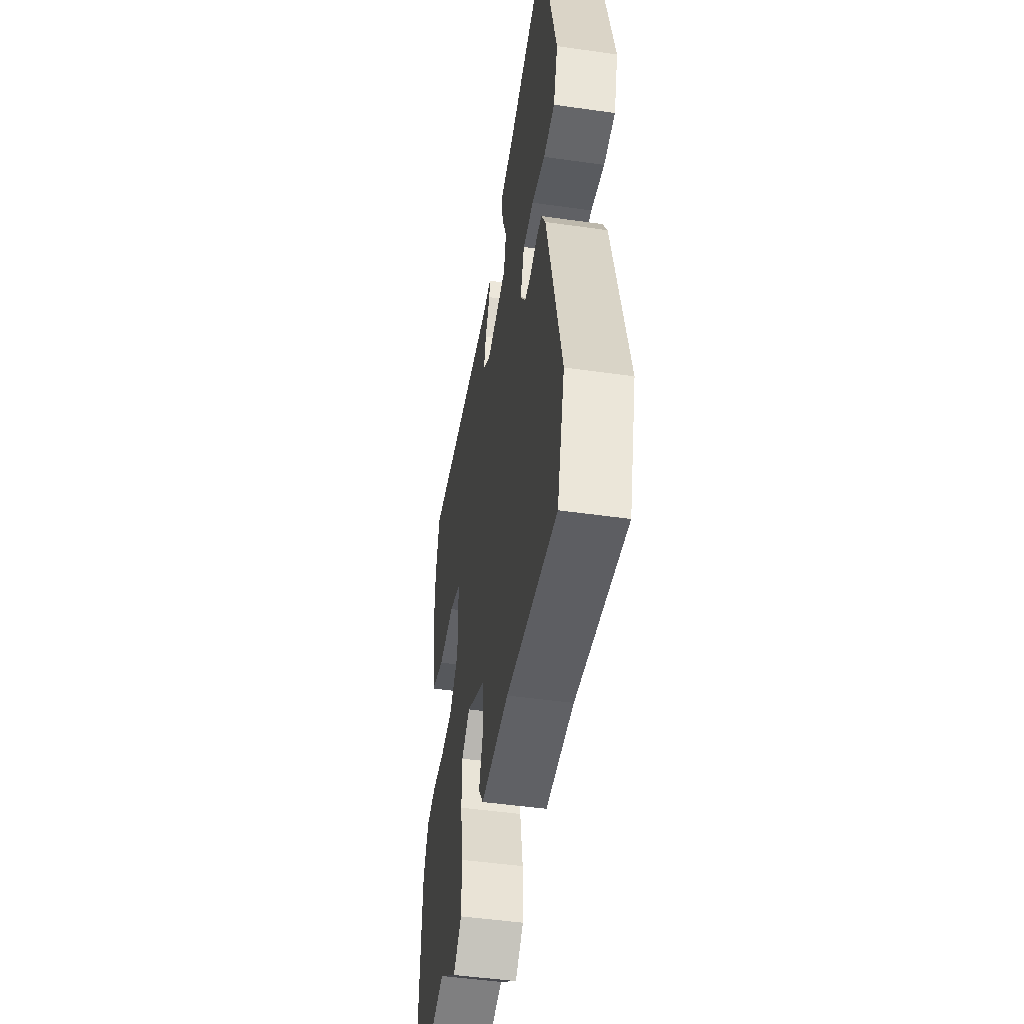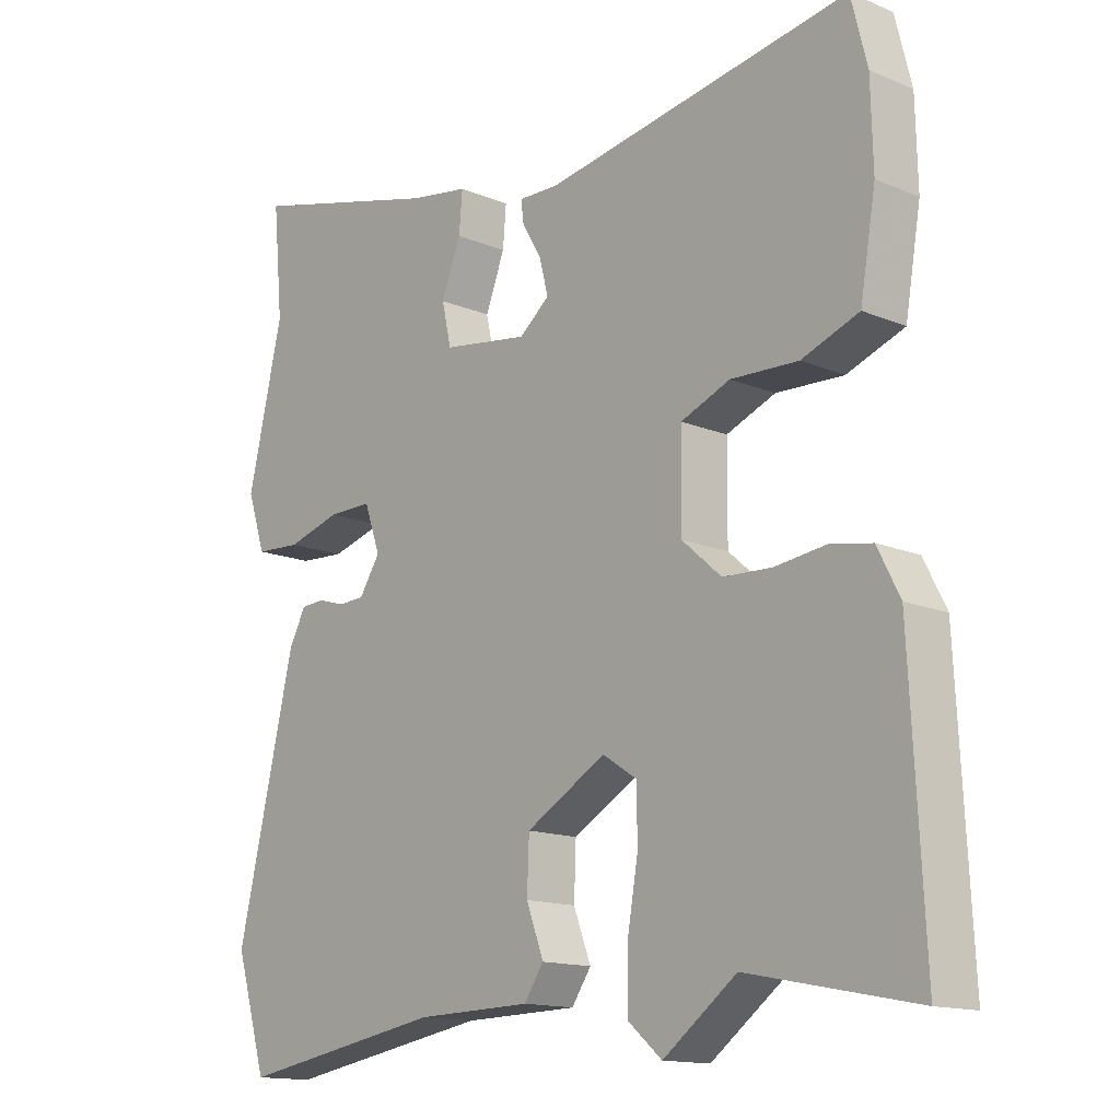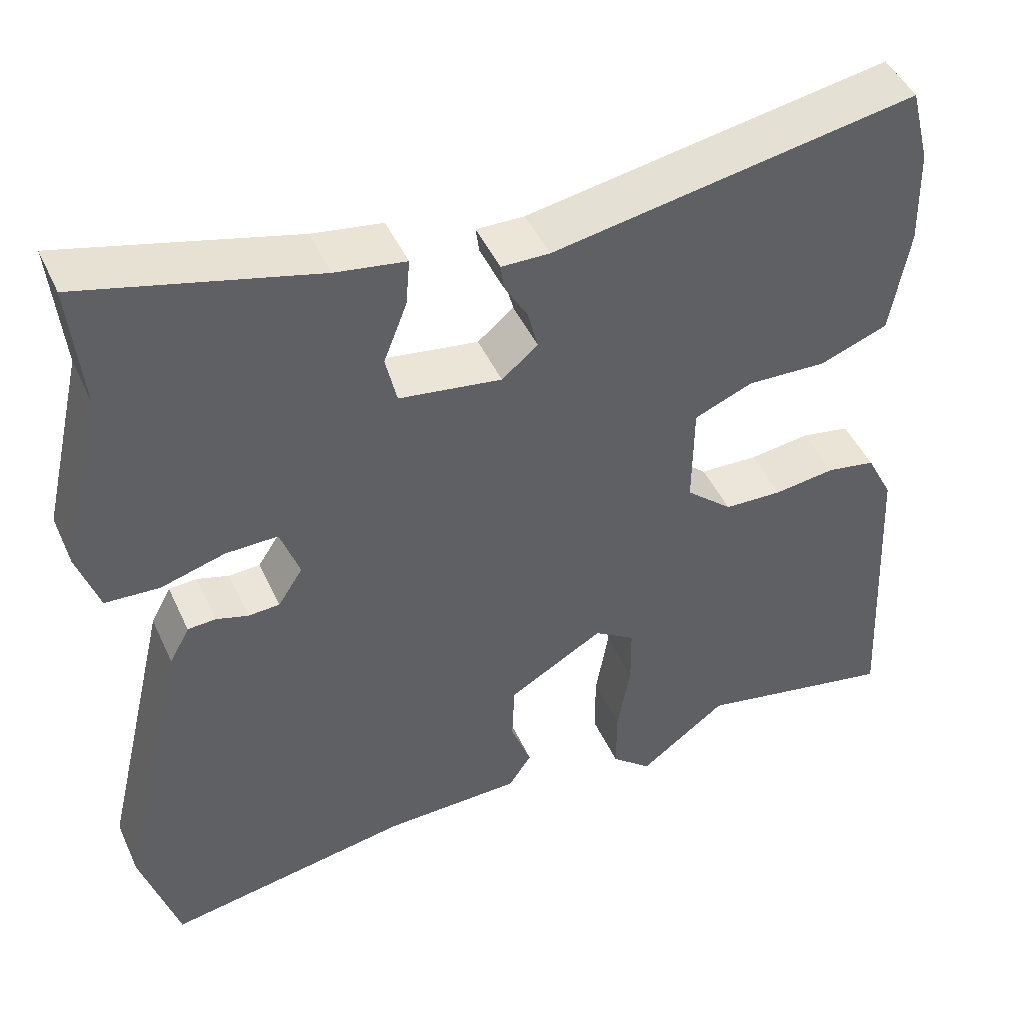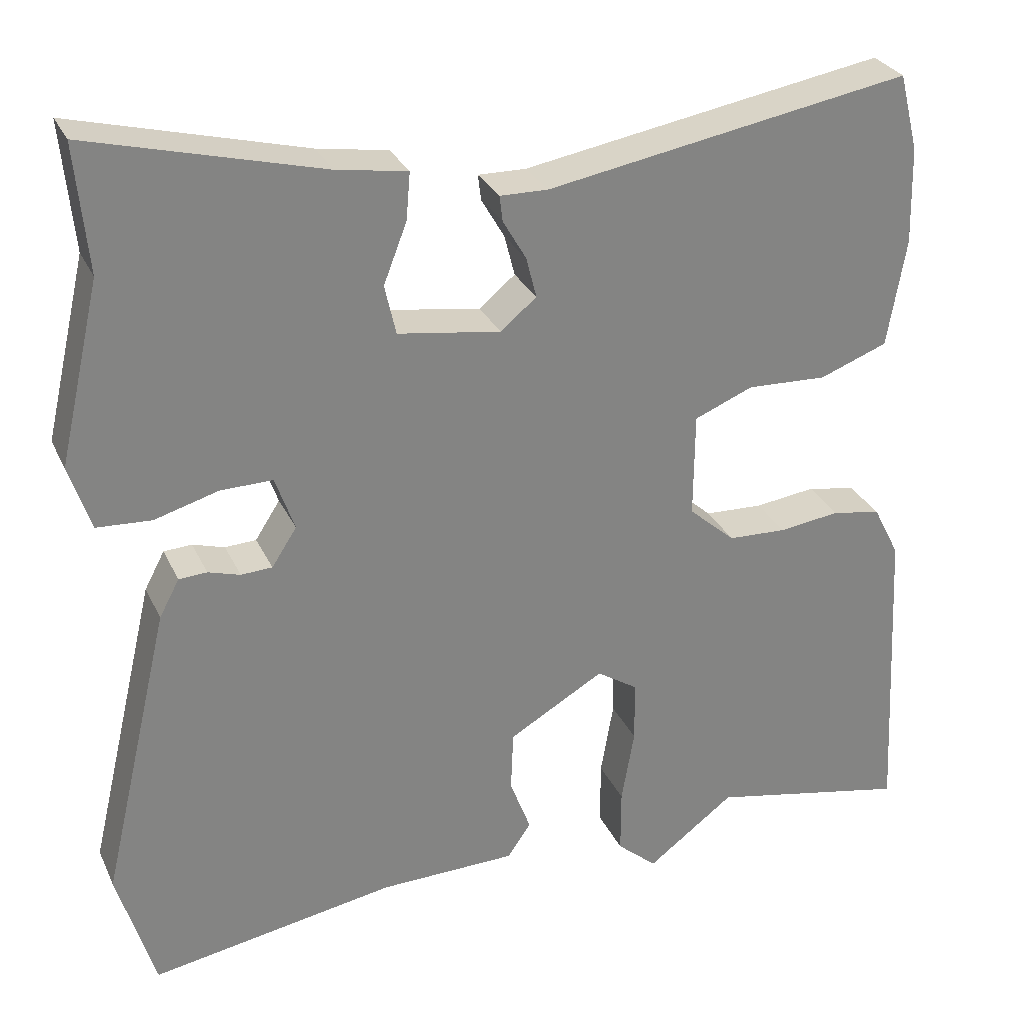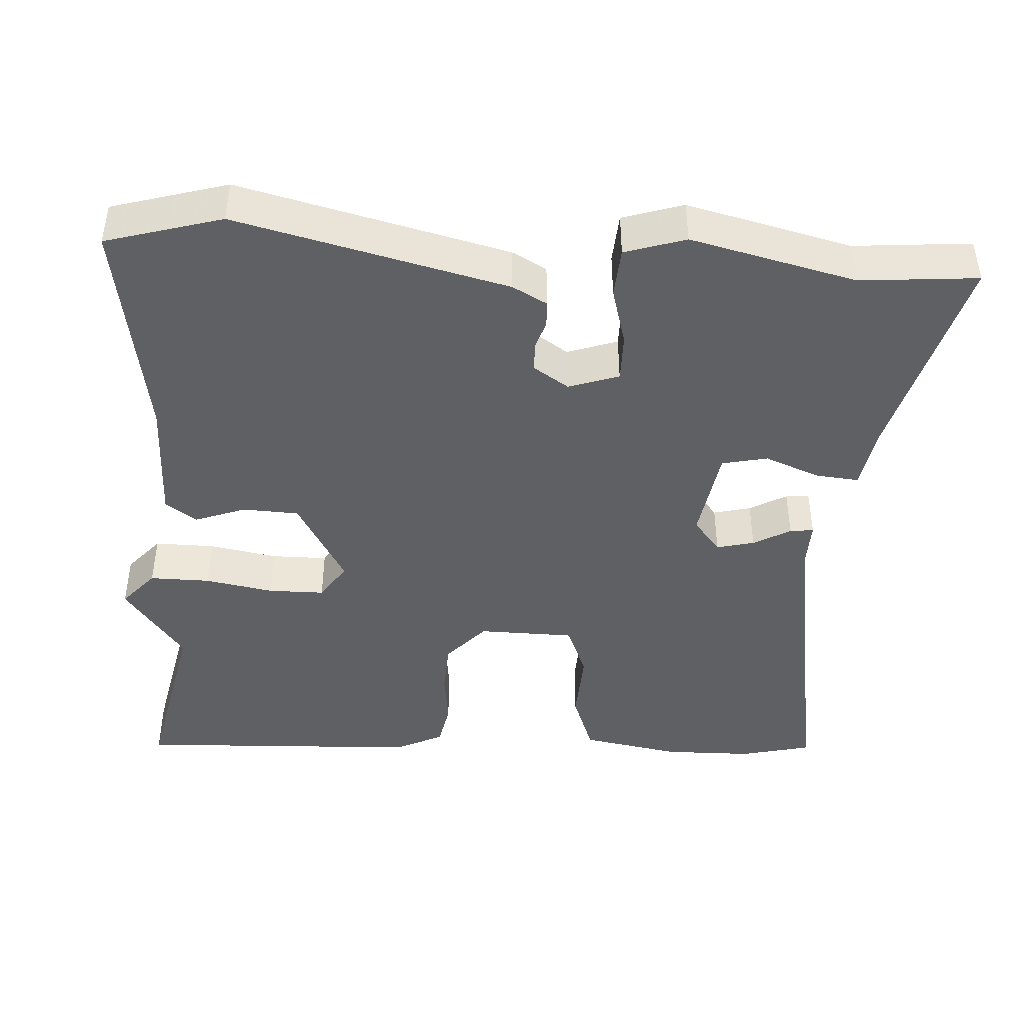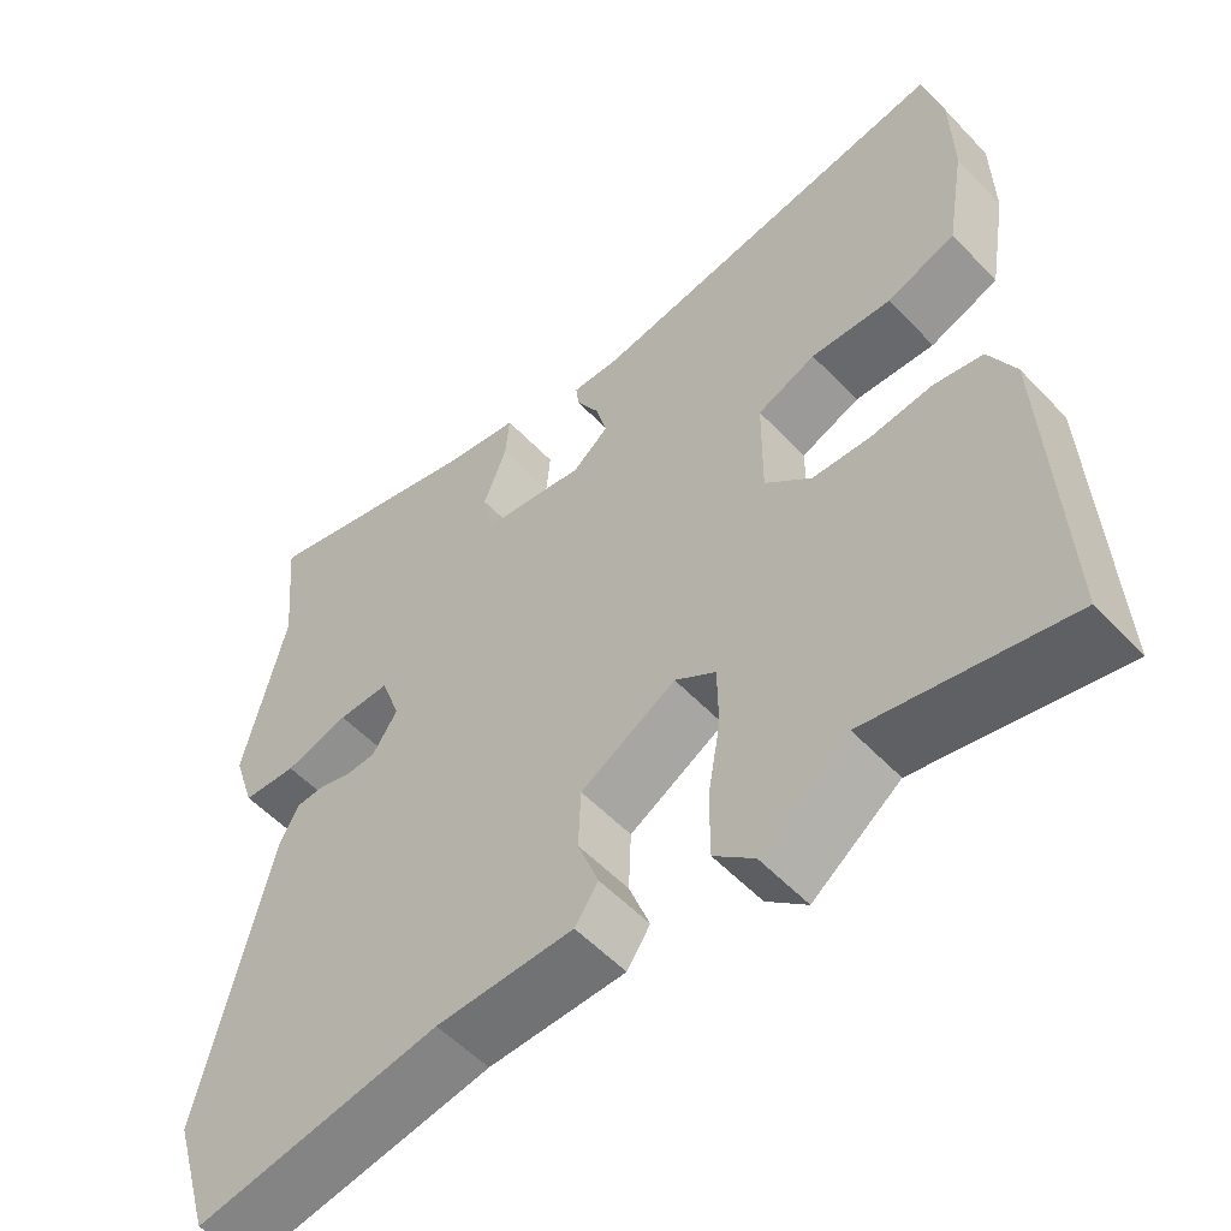
<metadata>
{"format":"obj","ext":"obj","renderer":"f3d","projection":"perspective","resolution":1024,"background":"white","views":[{"elev":-48.4,"azim":-99.0,"up":"+Z"},{"elev":-14.3,"azim":47.6,"up":"+Z"},{"elev":46.3,"azim":-23.7,"up":"+Z"},{"elev":29.1,"azim":-21.3,"up":"+Z"},{"elev":-43.6,"azim":-94.0,"up":"+Y"},{"elev":-54.4,"azim":42.2,"up":"+Z"}]}
</metadata>
<code>
v -0.491 0.07 -0.529
v -0.538 0.07 -0.372
v -0.452 0.07 -0.005
v -0.427 0.07 0.042
v -0.392 0.07 0.044
v -0.352 0.07 0.032
v -0.313 0.07 0.034
v -0.282 0.07 0.082
v -0.306 0.07 0.15
v -0.371 0.07 0.149
v -0.451 0.07 0.126
v -0.519 0.07 0.13
v -0.546 0.07 0.212
v -0.494 0.07 0.437
v -0.509 0.07 0.596
v -0.219 0.07 0.521
v -0.131 0.07 0.507
v -0.136 0.07 0.448
v -0.165 0.07 0.373
v -0.151 0.07 0.311
v -0.023 0.07 0.292
v 0.022 0.07 0.329
v 0.009 0.07 0.38
v -0.02 0.07 0.43
v -0.024 0.07 0.462
v 0.036 0.07 0.461
v 0.49 0.07 0.54
v 0.514 0.07 0.444
v 0.517 0.07 0.323
v 0.494 0.07 0.188
v 0.409 0.07 0.156
v 0.309 0.07 0.16
v 0.236 0.07 0.13
v 0.235 0.07 -0.001
v 0.293 0.07 -0.052
v 0.366 0.07 -0.055
v 0.442 0.07 -0.045
v 0.503 0.07 -0.056
v 0.536 0.07 -0.121
v 0.556 0.07 -0.511
v 0.307 0.07 -0.461
v 0.198 0.07 -0.543
v 0.148 0.07 -0.5
v 0.148 0.07 -0.418
v 0.164 0.07 -0.325
v 0.163 0.07 -0.248
v 0.112 0.07 -0.215
v -0.007 0.07 -0.284
v -0.01 0.07 -0.36
v 0.016 0.07 -0.429
v -0.013 0.07 -0.472
v -0.184 0.07 -0.476
v -0.491 0 -0.529
v -0.538 0 -0.372
v -0.452 0 -0.005
v -0.427 0 0.042
v -0.392 0 0.044
v -0.352 0 0.032
v -0.313 0 0.034
v -0.282 0 0.082
v -0.306 0 0.15
v -0.371 0 0.149
v -0.451 0 0.126
v -0.519 0 0.13
v -0.546 0 0.212
v -0.494 0 0.437
v -0.509 0 0.596
v -0.219 0 0.521
v -0.131 0 0.507
v -0.136 0 0.448
v -0.165 0 0.373
v -0.151 0 0.311
v -0.023 0 0.292
v 0.022 0 0.329
v 0.009 0 0.38
v -0.02 0 0.43
v -0.024 0 0.462
v 0.036 0 0.461
v 0.49 0 0.54
v 0.514 0 0.444
v 0.517 0 0.323
v 0.494 0 0.188
v 0.409 0 0.156
v 0.309 0 0.16
v 0.236 0 0.13
v 0.235 0 -0.001
v 0.293 0 -0.052
v 0.366 0 -0.055
v 0.442 0 -0.045
v 0.503 0 -0.056
v 0.536 0 -0.121
v 0.556 0 -0.511
v 0.307 0 -0.461
v 0.198 0 -0.543
v 0.148 0 -0.5
v 0.148 0 -0.418
v 0.164 0 -0.325
v 0.163 0 -0.248
v 0.112 0 -0.215
v -0.007 0 -0.284
v -0.01 0 -0.36
v 0.016 0 -0.429
v -0.013 0 -0.472
v -0.184 0 -0.476
f 49 50 51 52
f 4 5 6
f 3 4 6
f 2 3 6
f 1 2 6
f 52 1 6
f 49 52 6
f 48 49 6
f 47 48 6 7
f 43 44 45
f 42 43 45
f 41 42 45
f 41 45 46
f 40 41 46
f 39 40 46
f 38 39 46
f 37 38 46
f 36 37 46
f 35 36 46 47
f 30 31 32
f 29 30 32
f 28 29 32
f 27 28 32
f 26 27 32
f 26 32 33
f 25 26 33
f 24 25 33
f 23 24 33
f 22 23 33 34
f 16 17 18 19
f 16 19 20
f 15 16 20
f 14 15 20
f 13 14 20
f 12 13 20
f 11 12 20
f 10 11 20
f 9 10 20 21
f 47 7 8
f 35 47 8
f 34 35 8
f 21 22 34
f 8 9 21 34
f 104 103 102 101
f 58 57 56
f 58 56 55
f 58 55 54
f 58 54 53
f 58 53 104
f 58 104 101
f 58 101 100
f 59 58 100 99
f 97 96 95
f 97 95 94
f 97 94 93
f 98 97 93
f 98 93 92
f 98 92 91
f 98 91 90
f 98 90 89
f 98 89 88
f 99 98 88 87
f 84 83 82
f 84 82 81
f 84 81 80
f 84 80 79
f 84 79 78
f 85 84 78
f 85 78 77
f 85 77 76
f 85 76 75
f 86 85 75 74
f 71 70 69 68
f 72 71 68
f 72 68 67
f 72 67 66
f 72 66 65
f 72 65 64
f 72 64 63
f 72 63 62
f 73 72 62 61
f 60 59 99
f 60 99 87
f 60 87 86
f 86 74 73
f 86 73 61 60
f 1 53 54 2
f 2 54 55 3
f 3 55 56 4
f 4 56 57 5
f 5 57 58 6
f 6 58 59 7
f 7 59 60 8
f 8 60 61 9
f 9 61 62 10
f 10 62 63 11
f 11 63 64 12
f 12 64 65 13
f 13 65 66 14
f 14 66 67 15
f 15 67 68 16
f 16 68 69 17
f 17 69 70 18
f 18 70 71 19
f 19 71 72 20
f 20 72 73 21
f 21 73 74 22
f 22 74 75 23
f 23 75 76 24
f 24 76 77 25
f 25 77 78 26
f 26 78 79 27
f 27 79 80 28
f 28 80 81 29
f 29 81 82 30
f 30 82 83 31
f 31 83 84 32
f 32 84 85 33
f 33 85 86 34
f 34 86 87 35
f 35 87 88 36
f 36 88 89 37
f 37 89 90 38
f 38 90 91 39
f 39 91 92 40
f 40 92 93 41
f 41 93 94 42
f 42 94 95 43
f 43 95 96 44
f 44 96 97 45
f 45 97 98 46
f 46 98 99 47
f 47 99 100 48
f 48 100 101 49
f 49 101 102 50
f 50 102 103 51
f 51 103 104 52
f 52 104 53 1

</code>
